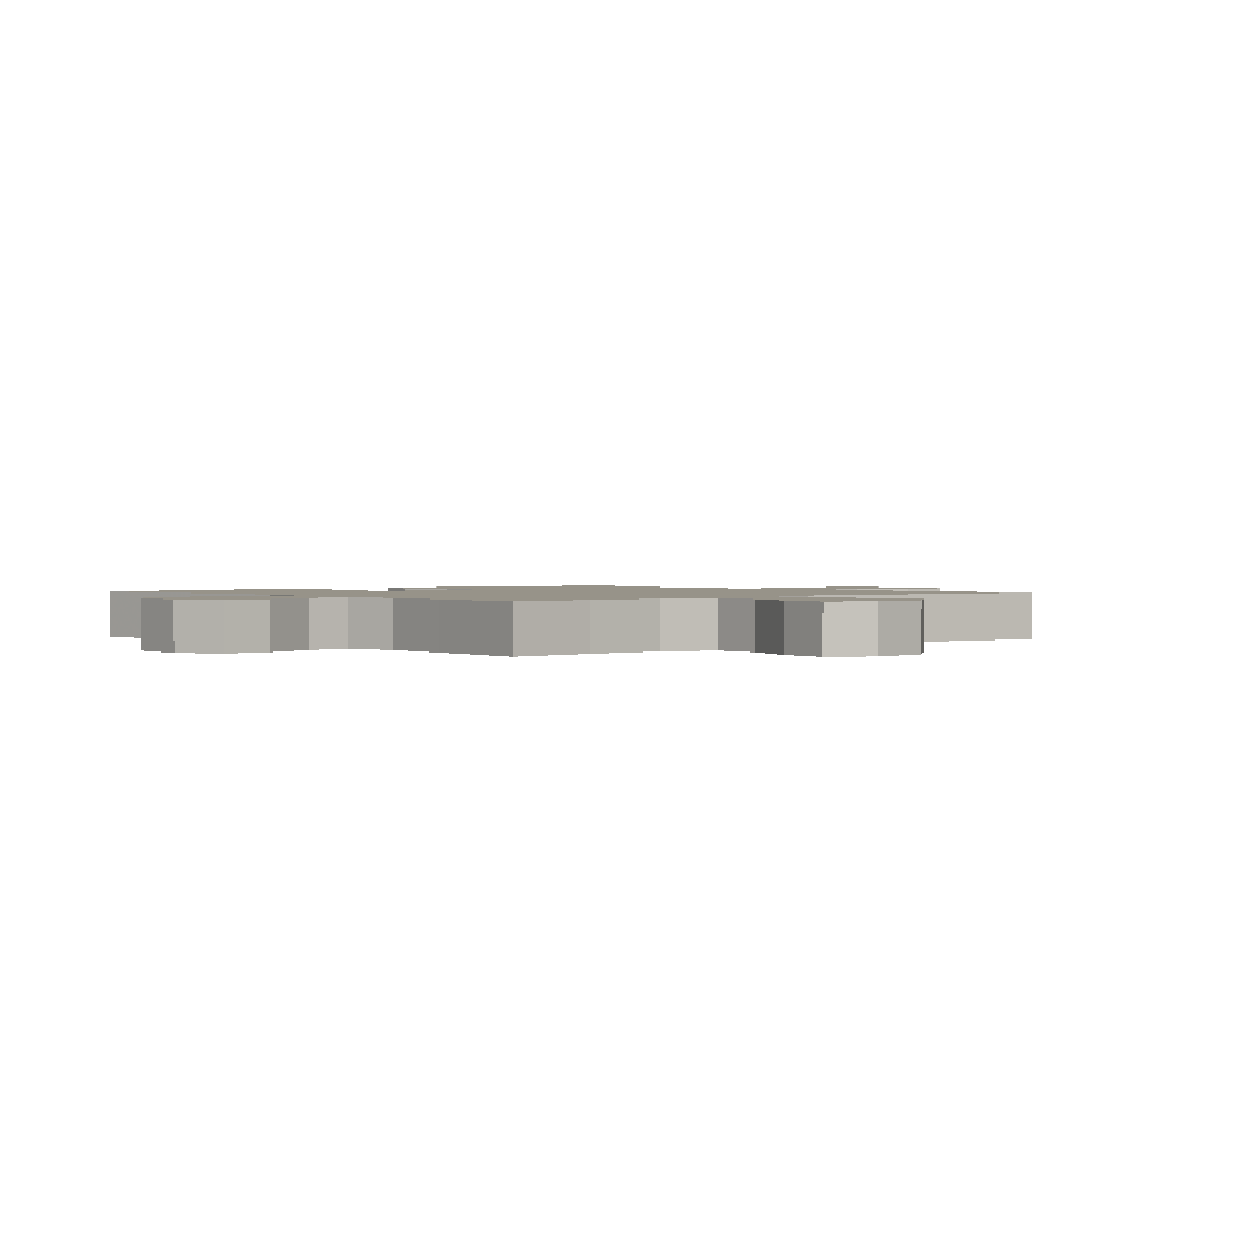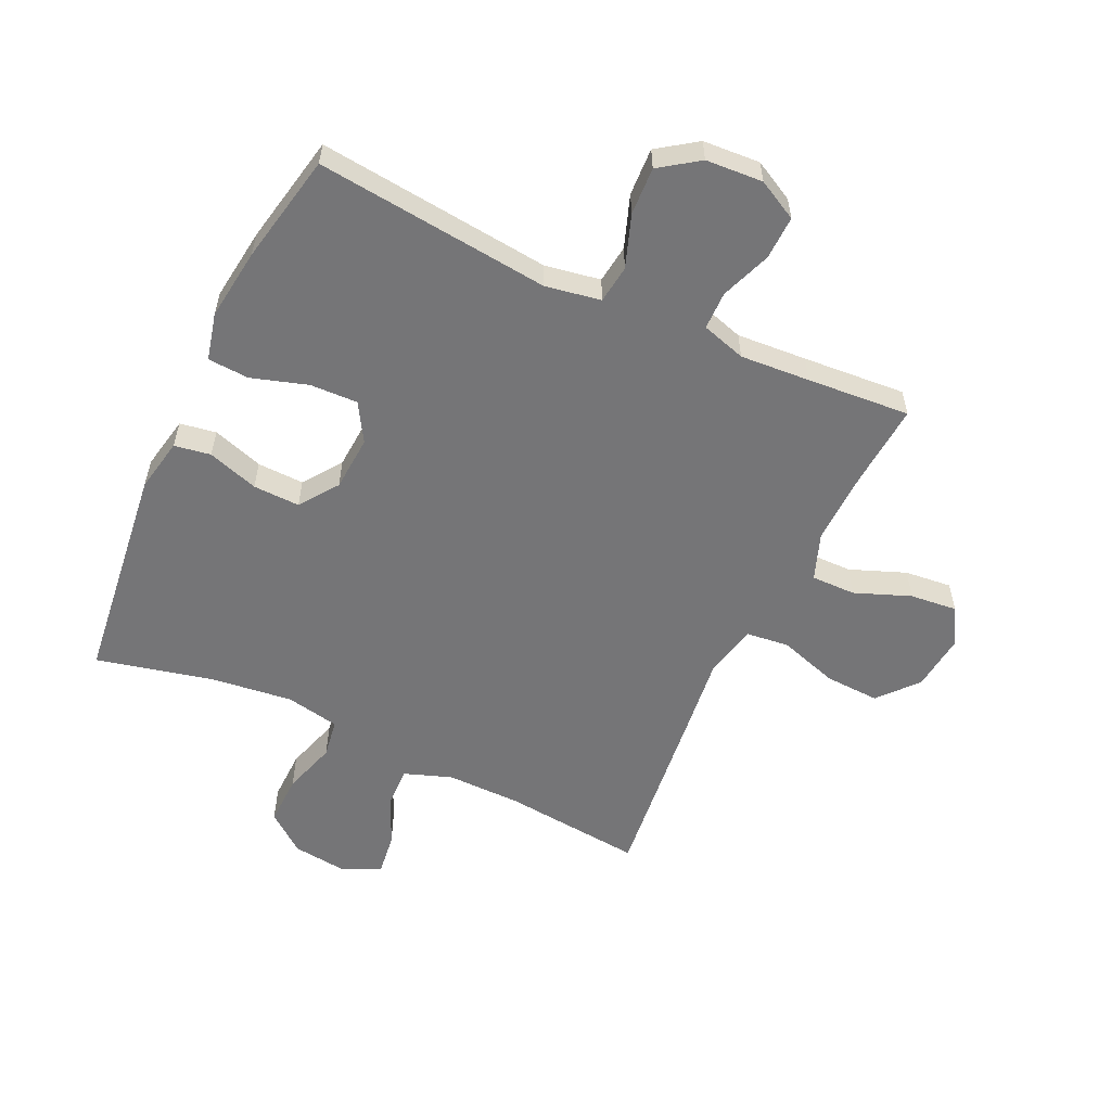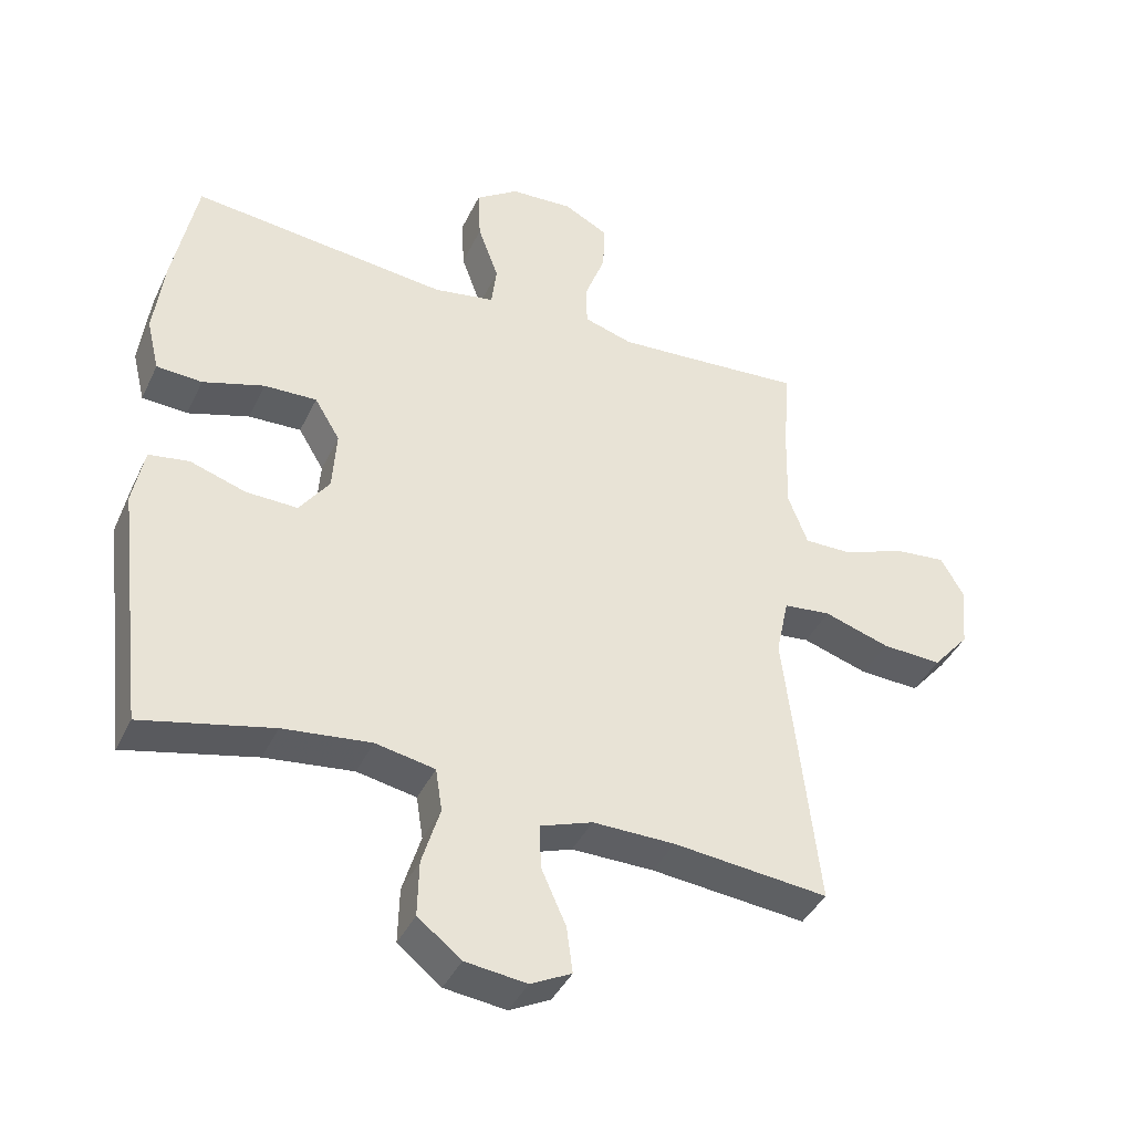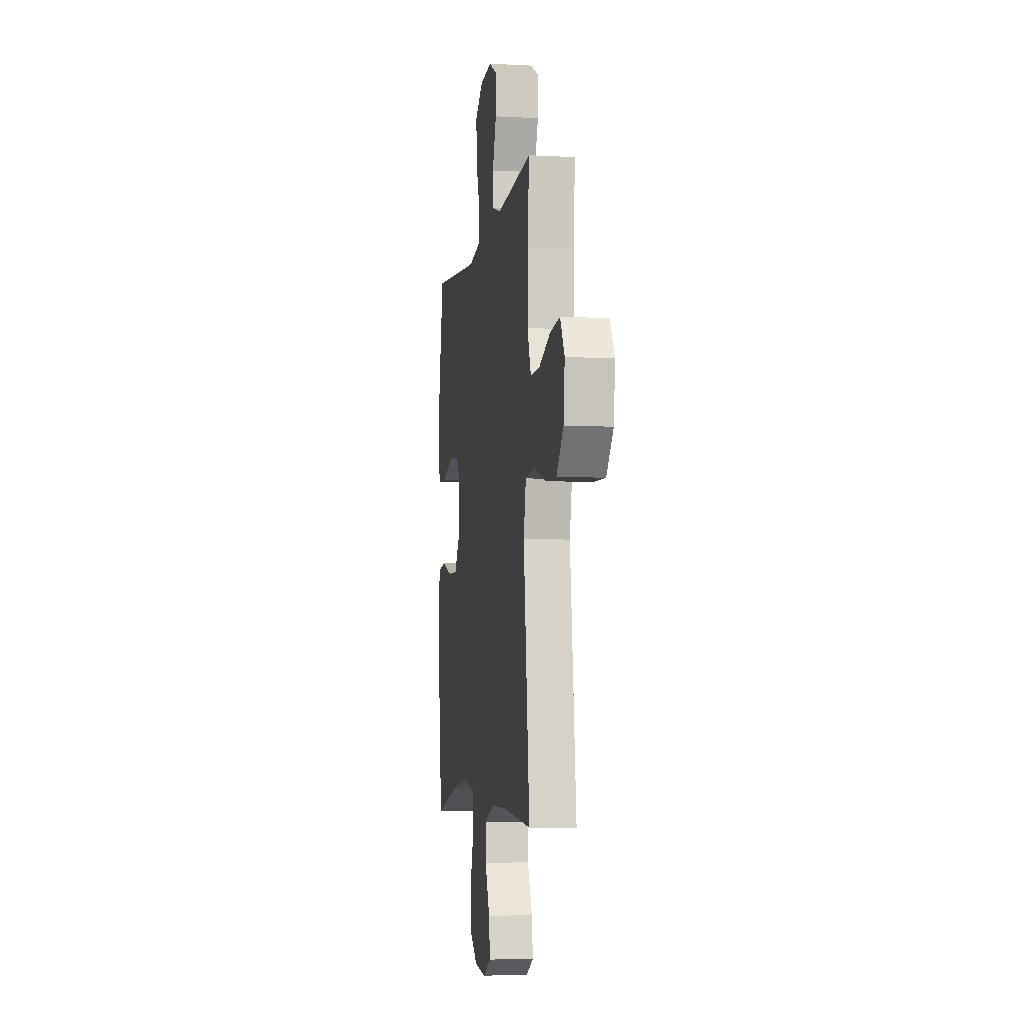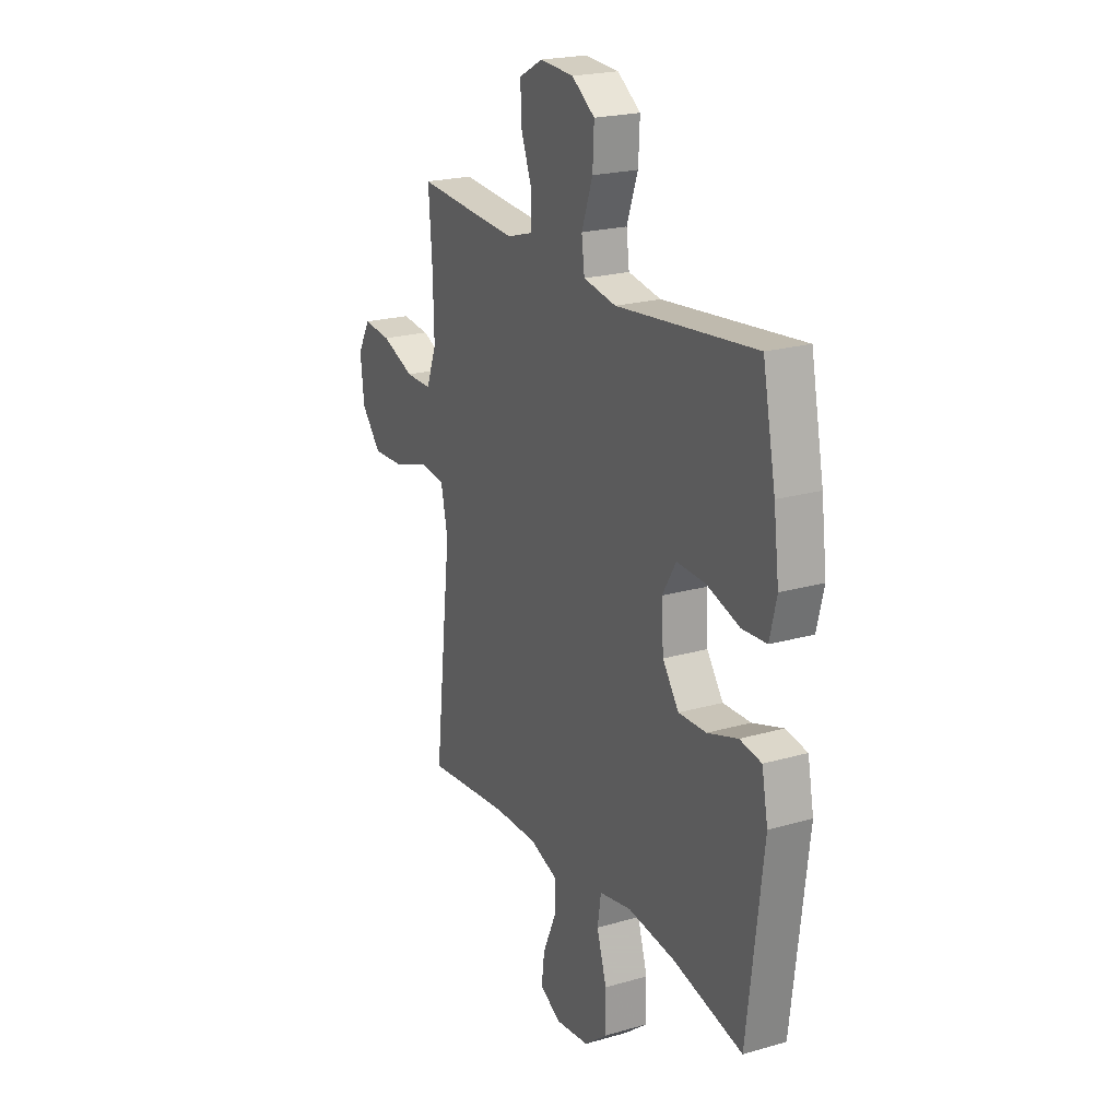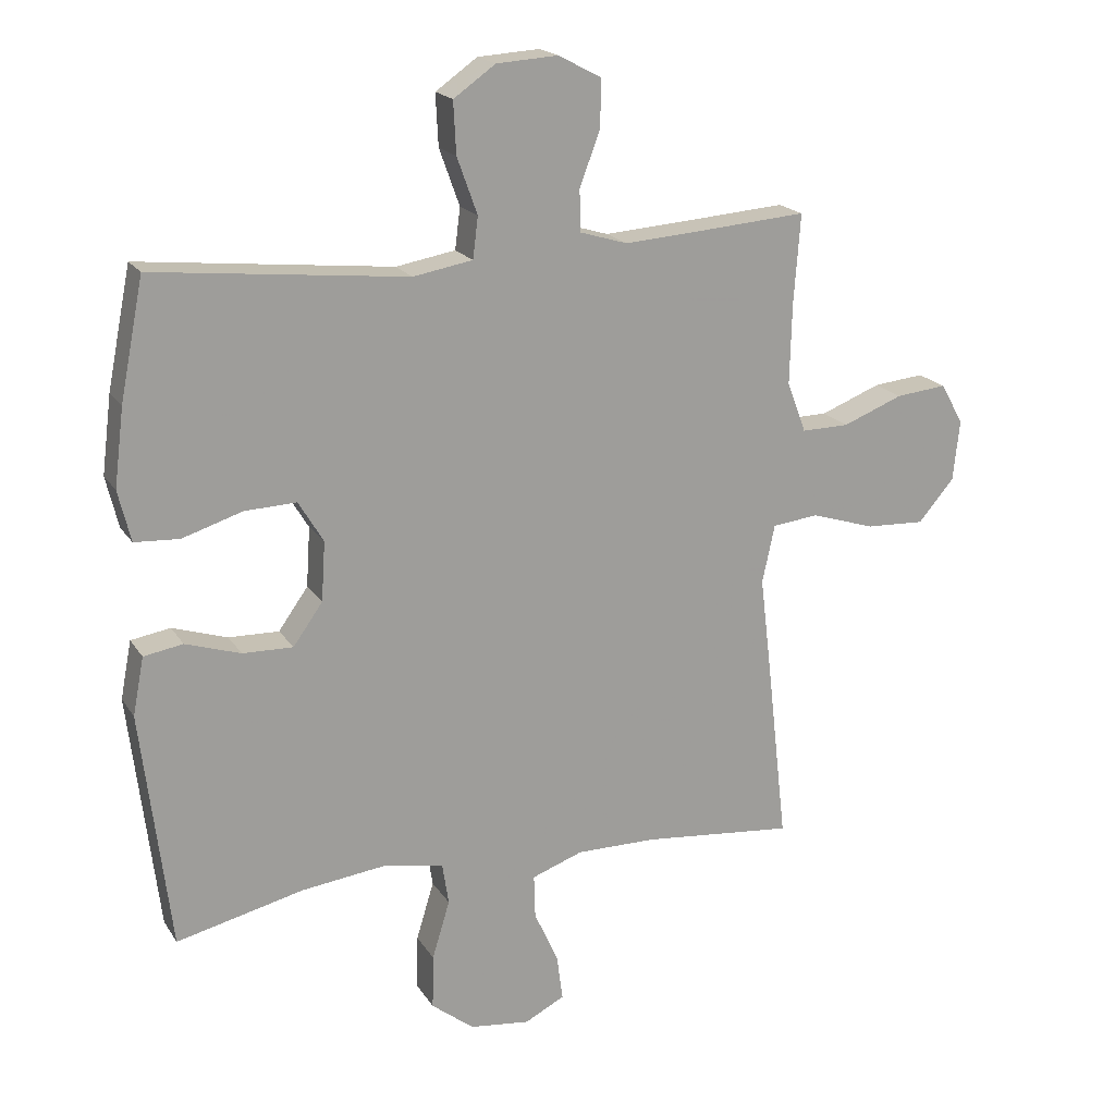
<metadata>
{"format":"obj","ext":"obj","renderer":"f3d","projection":"perspective","resolution":1024,"background":"white","views":[{"elev":1.5,"azim":49.2,"up":"+Y"},{"elev":-56.6,"azim":-25.2,"up":"+Y"},{"elev":-40.7,"azim":-23.8,"up":"+Z"},{"elev":-5.7,"azim":80.9,"up":"+Z"},{"elev":21.6,"azim":-116.9,"up":"+Z"},{"elev":19.0,"azim":-23.1,"up":"+Z"}]}
</metadata>
<code>
v 0.5 0.07 -0.5
v 0.268 0.07 -0.477
v 0.145 0.07 -0.476
v 0.067 0.07 -0.504
v 0.069 0.07 -0.57
v 0.106 0.07 -0.653
v 0.115 0.07 -0.722
v 0.054 0.07 -0.753
v -0.038 0.07 -0.742
v -0.103 0.07 -0.691
v -0.101 0.07 -0.608
v -0.074 0.07 -0.519
v -0.084 0.07 -0.455
v -0.173 0.07 -0.438
v -0.305 0.07 -0.454
v -0.5 0.07 -0.5
v -0.544 0.07 -0.136
v -0.527 0.07 -0.048
v -0.467 0.07 -0.038
v -0.383 0.07 -0.065
v -0.306 0.07 -0.067
v -0.261 0.07 -0.004
v -0.255 0.07 0.087
v -0.293 0.07 0.15
v -0.372 0.07 0.147
v -0.464 0.07 0.118
v -0.532 0.07 0.122
v -0.551 0.07 0.2
v -0.536 0.07 0.319
v -0.5 0.07 0.5
v -0.114 0.07 0.459
v -0.023 0.07 0.475
v -0.015 0.07 0.538
v -0.046 0.07 0.624
v -0.05 0.07 0.703
v 0.014 0.07 0.748
v 0.108 0.07 0.754
v 0.174 0.07 0.719
v 0.172 0.07 0.647
v 0.141 0.07 0.564
v 0.142 0.07 0.501
v 0.215 0.07 0.479
v 0.33 0.07 0.487
v 0.5 0.07 0.5
v 0.49 0.07 0.363
v 0.487 0.07 0.24
v 0.516 0.07 0.163
v 0.589 0.07 0.164
v 0.681 0.07 0.2
v 0.759 0.07 0.208
v 0.794 0.07 0.146
v 0.784 0.07 0.053
v 0.729 0.07 -0.011
v 0.639 0.07 -0.007
v 0.541 0.07 0.024
v 0.47 0.07 0.016
v 0.451 0.07 -0.073
v 0.467 0.07 -0.207
v 0.5 0 -0.5
v 0.268 0 -0.477
v 0.145 0 -0.476
v 0.067 0 -0.504
v 0.069 0 -0.57
v 0.106 0 -0.653
v 0.115 0 -0.722
v 0.054 0 -0.753
v -0.038 0 -0.742
v -0.103 0 -0.691
v -0.101 0 -0.608
v -0.074 0 -0.519
v -0.084 0 -0.455
v -0.173 0 -0.438
v -0.305 0 -0.454
v -0.5 0 -0.5
v -0.544 0 -0.136
v -0.527 0 -0.048
v -0.467 0 -0.038
v -0.383 0 -0.065
v -0.306 0 -0.067
v -0.261 0 -0.004
v -0.255 0 0.087
v -0.293 0 0.15
v -0.372 0 0.147
v -0.464 0 0.118
v -0.532 0 0.122
v -0.551 0 0.2
v -0.536 0 0.319
v -0.5 0 0.5
v -0.114 0 0.459
v -0.023 0 0.475
v -0.015 0 0.538
v -0.046 0 0.624
v -0.05 0 0.703
v 0.014 0 0.748
v 0.108 0 0.754
v 0.174 0 0.719
v 0.172 0 0.647
v 0.141 0 0.564
v 0.142 0 0.501
v 0.215 0 0.479
v 0.33 0 0.487
v 0.5 0 0.5
v 0.49 0 0.363
v 0.487 0 0.24
v 0.516 0 0.163
v 0.589 0 0.164
v 0.681 0 0.2
v 0.759 0 0.208
v 0.794 0 0.146
v 0.784 0 0.053
v 0.729 0 -0.011
v 0.639 0 -0.007
v 0.541 0 0.024
v 0.47 0 0.016
v 0.451 0 -0.073
v 0.467 0 -0.207
f 57 58 1 2
f 56 57 2 3
f 52 53 54 55
f 52 55 56
f 51 52 56
f 48 49 50 51
f 47 48 51 56
f 46 47 56 3
f 43 44 45
f 42 43 45 46
f 41 42 46 3
f 37 38 39 40
f 33 34 35 36
f 32 33 36 37
f 28 29 30 31
f 28 31 32
f 25 26 27 28
f 24 25 28 32
f 23 24 32
f 22 23 32
f 17 18 19 20
f 15 16 17 20
f 14 15 20 21
f 13 14 21 22
f 9 10 11 12
f 9 12 13
f 8 9 13
f 5 6 7 8
f 4 5 8 13
f 32 37 40 41
f 13 22 32 41
f 3 4 13 41
f 60 59 116 115
f 61 60 115 114
f 113 112 111 110
f 114 113 110
f 114 110 109
f 109 108 107 106
f 114 109 106 105
f 61 114 105 104
f 103 102 101
f 104 103 101 100
f 61 104 100 99
f 98 97 96 95
f 94 93 92 91
f 95 94 91 90
f 89 88 87 86
f 90 89 86
f 86 85 84 83
f 90 86 83 82
f 90 82 81
f 90 81 80
f 78 77 76 75
f 78 75 74 73
f 79 78 73 72
f 80 79 72 71
f 70 69 68 67
f 71 70 67
f 71 67 66
f 66 65 64 63
f 71 66 63 62
f 99 98 95 90
f 99 90 80 71
f 99 71 62 61
f 1 59 60 2
f 2 60 61 3
f 3 61 62 4
f 4 62 63 5
f 5 63 64 6
f 6 64 65 7
f 7 65 66 8
f 8 66 67 9
f 9 67 68 10
f 10 68 69 11
f 11 69 70 12
f 12 70 71 13
f 13 71 72 14
f 14 72 73 15
f 15 73 74 16
f 16 74 75 17
f 17 75 76 18
f 18 76 77 19
f 19 77 78 20
f 20 78 79 21
f 21 79 80 22
f 22 80 81 23
f 23 81 82 24
f 24 82 83 25
f 25 83 84 26
f 26 84 85 27
f 27 85 86 28
f 28 86 87 29
f 29 87 88 30
f 30 88 89 31
f 31 89 90 32
f 32 90 91 33
f 33 91 92 34
f 34 92 93 35
f 35 93 94 36
f 36 94 95 37
f 37 95 96 38
f 38 96 97 39
f 39 97 98 40
f 40 98 99 41
f 41 99 100 42
f 42 100 101 43
f 43 101 102 44
f 44 102 103 45
f 45 103 104 46
f 46 104 105 47
f 47 105 106 48
f 48 106 107 49
f 49 107 108 50
f 50 108 109 51
f 51 109 110 52
f 52 110 111 53
f 53 111 112 54
f 54 112 113 55
f 55 113 114 56
f 56 114 115 57
f 57 115 116 58
f 58 116 59 1

</code>
